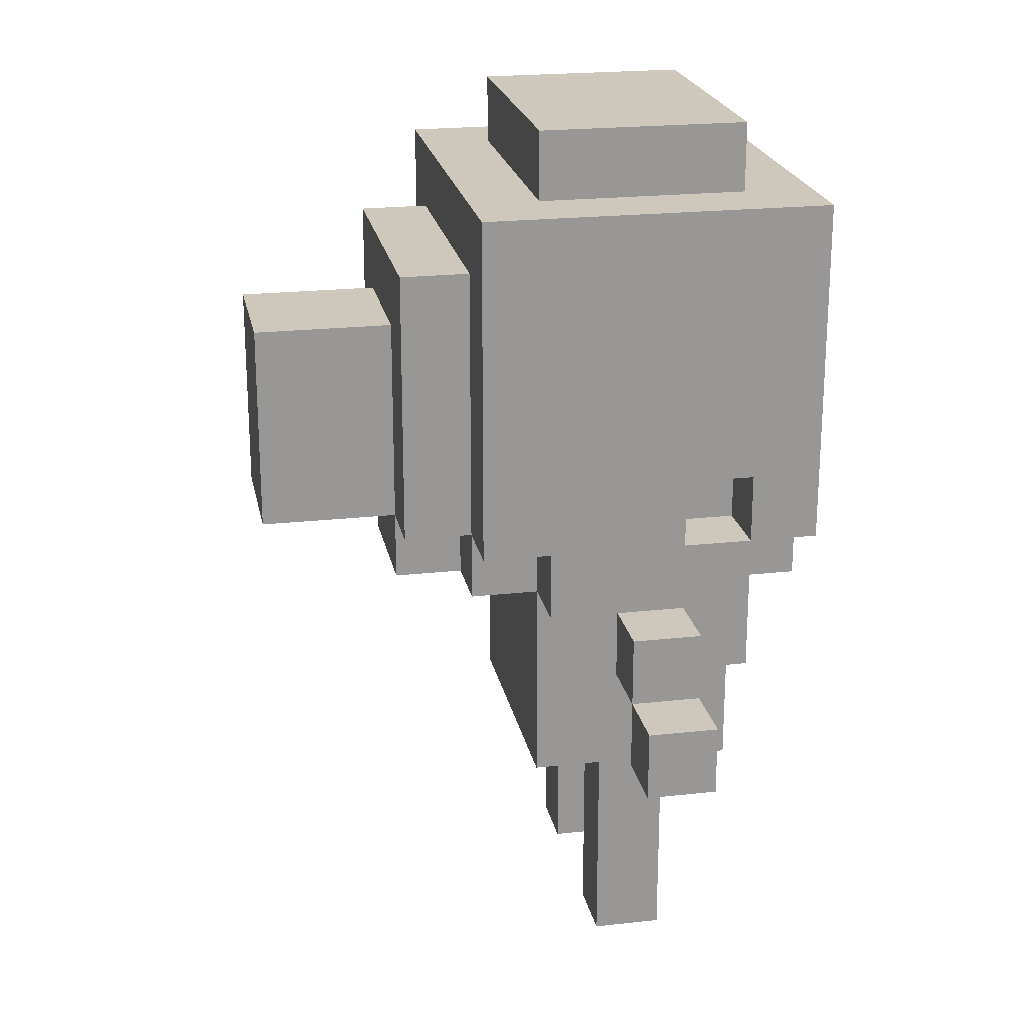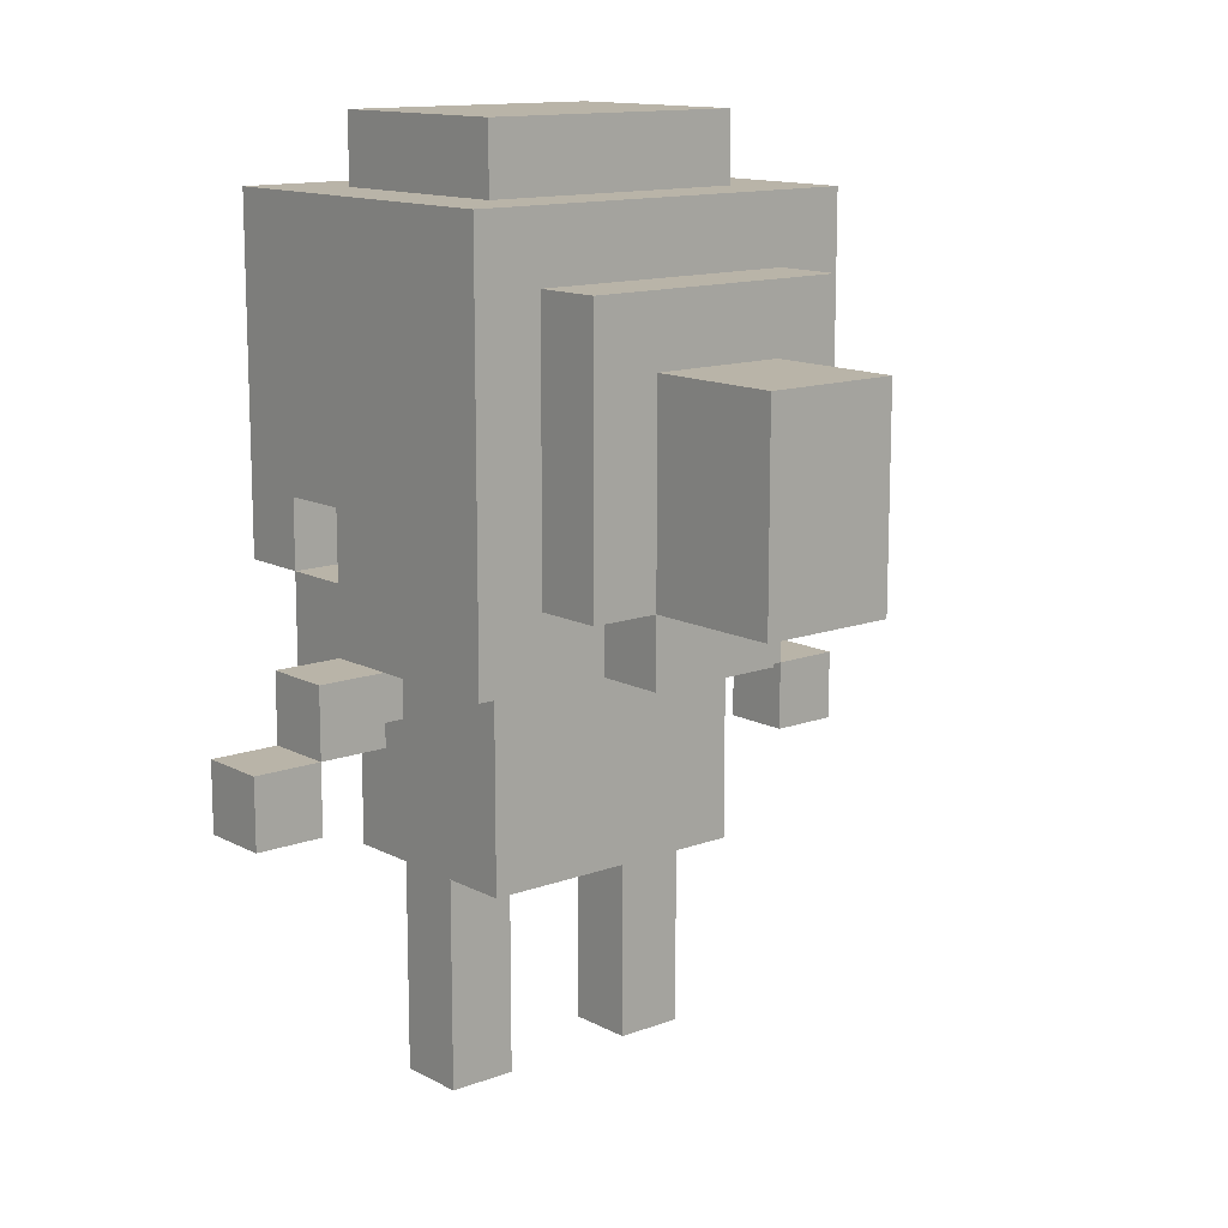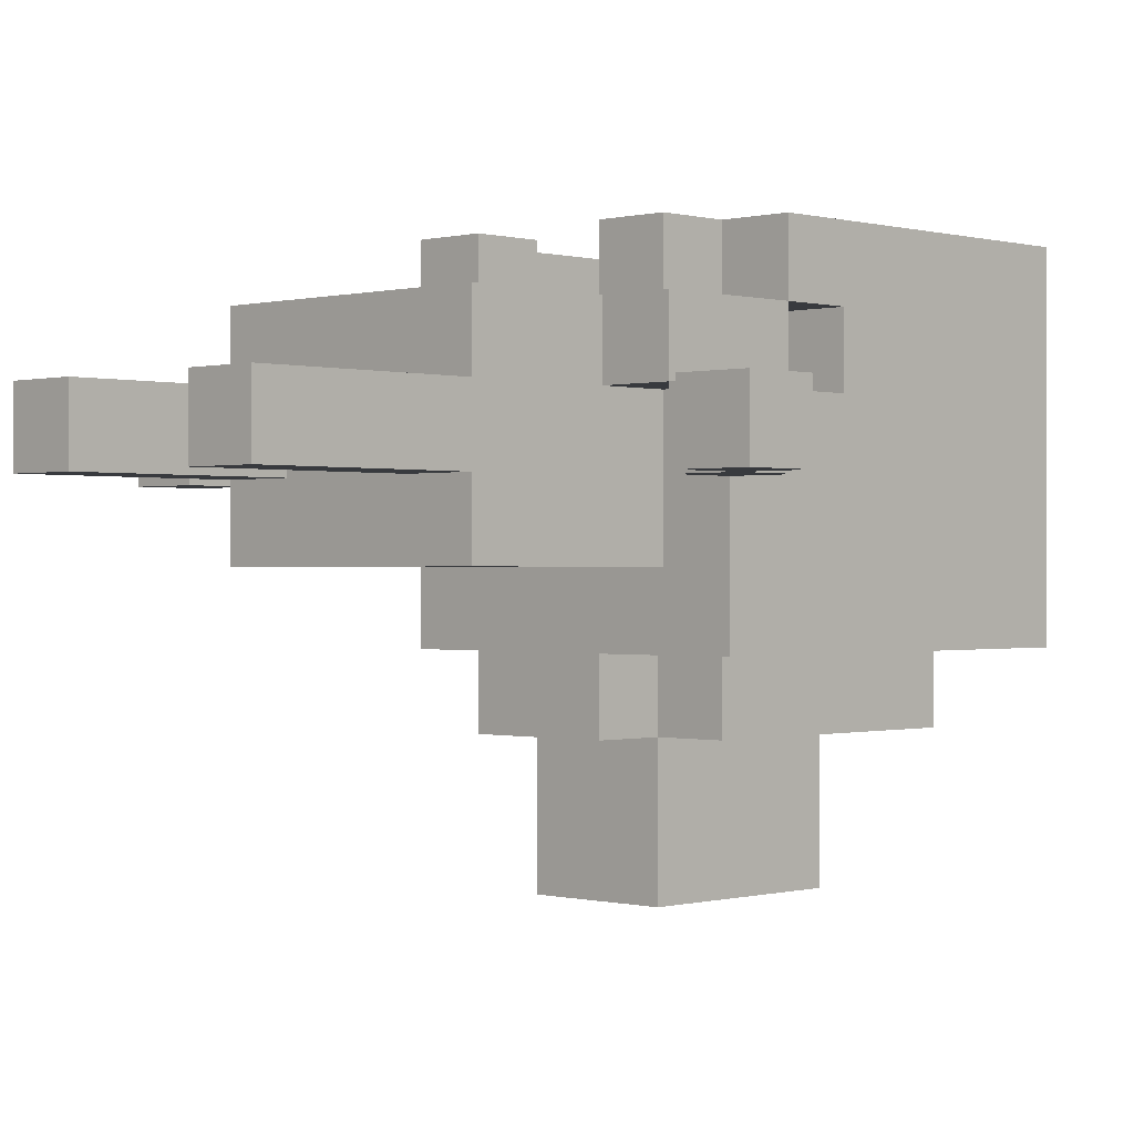
<metadata>
{"format":"obj","ext":"obj","renderer":"f3d","projection":"perspective","resolution":1024,"background":"white","views":[{"elev":21.9,"azim":-101.0,"up":"+Y"},{"elev":13.1,"azim":139.9,"up":"+Y"},{"elev":-0.1,"azim":44.2,"up":"+Z"}]}
</metadata>
<code>
o
v -0.5 0.4 0
v -0.5 0.4 -0.1
v -0.5 0.5 0
v -0.5 0.5 -0.1
v -0.4 0.5 0
v -0.4 0.5 -0.1
v -0.4 0.6 0
v -0.4 0.6 -0.1
v -0.3 0.5 0.1
v -0.3 0.5 0
v -0.3 0.6 0
v -0.3 0.6 -0.1
v -0.3 0.6 -0.2
v -0.3 0.7 0.2
v -0.3 0.7 0.1
v -0.3 0.7 0
v -0.3 0.7 -0.1
v -0.3 0.7 -0.2
v -0.3 0.7 -0.3
v -0.3 0.8 0.1
v -0.3 0.8 0
v -0.3 1.2 0.2
v -0.3 1.2 -0.3
v -0.2 0 0
v -0.2 0 -0.1
v -0.2 0.1 0
v -0.2 0.1 -0.1
v -0.2 0.2 0
v -0.2 0.2 -0.1
v -0.2 0.3 0.1
v -0.2 0.3 0
v -0.2 0.3 -0.1
v -0.2 0.3 -0.2
v -0.2 0.4 0.1
v -0.2 0.4 -0.2
v -0.2 0.5 0.1
v -0.2 0.5 0
v -0.2 0.6 0.2
v -0.2 0.6 0.1
v -0.2 0.6 0
v -0.2 0.6 -0.1
v -0.2 0.6 -0.2
v -0.2 0.6 -0.3
v -0.2 0.7 0.2
v -0.2 0.7 0.1
v -0.2 0.7 0
v -0.2 0.7 -0.2
v -0.2 0.7 -0.3
v -0.2 0.7 -0.4
v -0.2 0.8 0.1
v -0.2 0.8 0
v -0.2 1.1 -0.3
v -0.2 1.1 -0.4
v -0.2 1.2 0.1
v -0.2 1.2 -0.2
v -0.2 1.3 0.1
v -0.2 1.3 -0.2
v -0.1 0.6 -0.3
v -0.1 0.6 -0.4
v -0.1 0.7 -0.3
v -0.1 0.7 -0.4
v -0.1 0.7 -0.6
v -0.1 0.9 0.2
v -0.1 0.9 0.1
v -0.1 1 0.2
v -0.1 1 0.1
v -0.1 1 -0.4
v -0.1 1 -0.6
v 0.1 0 0
v 0.1 0 -0.1
v 0.1 0.1 0
v 0.1 0.1 -0.1
v 0.1 0.2 0
v 0.1 0.2 -0.1
v 0.1 0.3 0
v 0.1 0.3 -0.1
v 0.1 0.6 0.2
v 0.1 0.6 0.1
v 0.1 0.7 0.2
v 0.1 0.7 0.1
v 0.1 1 0.2
v 0.1 1 0.1
v 0.1 1.1 0.2
v 0.1 1.1 0.1
v 0.2 0.7 0.2
v 0.2 0.7 0.1
v 0.2 0.8 0.1
v 0.2 0.9 0.1
v 0.2 1 0.2
v 0.2 1 0.1
v 0.3 0.5 0
v 0.3 0.5 -0.1
v 0.3 0.6 0
v 0.3 0.6 -0.1
v 0.4 0.4 0
v 0.4 0.4 -0.1
v 0.4 0.5 0
v 0.4 0.5 -0.1
v -0.4 0.4 0
v -0.4 0.4 -0.1
v -0.4 0.5 0
v -0.4 0.5 -0.1
v -0.3 0.5 0
v -0.3 0.5 -0.1
v -0.3 0.6 0
v -0.3 0.6 -0.1
v -0.2 0.7 0.2
v -0.2 0.7 0.1
v -0.2 0.8 0.1
v -0.2 0.9 0.1
v -0.2 1 0.2
v -0.2 1 0.1
v -0.1 0 0
v -0.1 0 -0.1
v -0.1 0.1 0
v -0.1 0.1 -0.1
v -0.1 0.2 0
v -0.1 0.2 -0.1
v -0.1 0.3 0
v -0.1 0.3 -0.1
v -0.1 0.6 0.2
v -0.1 0.6 0.1
v -0.1 0.7 0.2
v -0.1 0.7 0.1
v 0 0.9 0.2
v 0 0.9 0.1
v 0 1.1 0.2
v 0 1.1 0.1
v 0.1 0.6 -0.3
v 0.1 0.6 -0.4
v 0.1 0.7 -0.3
v 0.1 0.7 -0.4
v 0.1 0.7 -0.6
v 0.1 1 -0.4
v 0.1 1 -0.6
v 0.2 0 0
v 0.2 0 -0.1
v 0.2 0.1 0
v 0.2 0.1 -0.1
v 0.2 0.2 0
v 0.2 0.2 -0.1
v 0.2 0.3 0.1
v 0.2 0.3 0
v 0.2 0.3 -0.1
v 0.2 0.3 -0.2
v 0.2 0.4 0.1
v 0.2 0.4 0
v 0.2 0.4 -0.1
v 0.2 0.4 -0.2
v 0.2 0.5 0.1
v 0.2 0.5 0
v 0.2 0.5 -0.1
v 0.2 0.5 -0.2
v 0.2 0.6 0.2
v 0.2 0.6 0.1
v 0.2 0.6 0
v 0.2 0.6 -0.1
v 0.2 0.6 -0.2
v 0.2 0.7 0.2
v 0.2 0.7 0.1
v 0.2 0.7 0
v 0.2 0.7 -0.3
v 0.2 0.7 -0.4
v 0.2 0.8 0.1
v 0.2 0.8 0
v 0.2 1.1 -0.3
v 0.2 1.1 -0.4
v 0.2 1.2 0.1
v 0.2 1.2 -0.2
v 0.2 1.3 0.1
v 0.2 1.3 -0.2
v 0.3 0.5 0.1
v 0.3 0.5 0
v 0.3 0.6 0
v 0.3 0.6 -0.1
v 0.3 0.6 -0.3
v 0.3 0.7 0.2
v 0.3 0.7 0.1
v 0.3 0.7 0
v 0.3 0.7 -0.1
v 0.3 0.8 0.1
v 0.3 0.8 0
v 0.3 1.2 0.2
v 0.3 1.2 -0.3
v 0.4 0.5 0
v 0.4 0.5 -0.1
v 0.4 0.6 0
v 0.4 0.6 -0.1
v 0.5 0.4 0
v 0.5 0.4 -0.1
v 0.5 0.5 0
v 0.5 0.5 -0.1
v -0.3 0.7 0.2
v -0.3 1.2 0.2
v -0.2 0.6 0.2
v -0.2 0.7 0.2
v -0.2 1 0.2
v -0.1 0.6 0.2
v -0.1 0.7 0.2
v -0.1 0.9 0.2
v -0.1 1 0.2
v 0 0.9 0.2
v 0 1.1 0.2
v 0.1 0.6 0.2
v 0.1 0.7 0.2
v 0.1 1 0.2
v 0.1 1.1 0.2
v 0.2 0.6 0.2
v 0.2 0.7 0.2
v 0.2 1 0.2
v 0.3 0.7 0.2
v 0.3 1.2 0.2
v -0.3 0.5 0.1
v -0.3 0.7 0.1
v -0.2 0.3 0.1
v -0.2 0.4 0.1
v -0.2 0.5 0.1
v -0.2 0.6 0.1
v -0.2 0.7 0.1
v -0.2 0.8 0.1
v -0.2 0.9 0.1
v -0.2 1 0.1
v -0.2 1.2 0.1
v -0.2 1.3 0.1
v -0.1 0.4 0.1
v -0.1 0.6 0.1
v -0.1 0.7 0.1
v -0.1 0.8 0.1
v -0.1 0.9 0.1
v -0.1 1 0.1
v 0 0.4 0.1
v 0 0.6 0.1
v 0 0.9 0.1
v 0 1.1 0.1
v 0.1 0.4 0.1
v 0.1 0.5 0.1
v 0.1 0.6 0.1
v 0.1 0.7 0.1
v 0.1 0.8 0.1
v 0.1 0.9 0.1
v 0.1 1 0.1
v 0.1 1.1 0.1
v 0.2 0.3 0.1
v 0.2 0.4 0.1
v 0.2 0.5 0.1
v 0.2 0.6 0.1
v 0.2 0.7 0.1
v 0.2 0.8 0.1
v 0.2 0.9 0.1
v 0.2 1 0.1
v 0.2 1.2 0.1
v 0.2 1.3 0.1
v 0.3 0.5 0.1
v 0.3 0.7 0.1
v -0.5 0.4 0
v -0.5 0.5 0
v -0.4 0.4 0
v -0.4 0.5 0
v -0.4 0.6 0
v -0.3 0.5 0
v -0.3 0.6 0
v -0.3 0.7 0
v -0.3 0.8 0
v -0.2 0 0
v -0.2 0.1 0
v -0.2 0.2 0
v -0.2 0.3 0
v -0.2 0.7 0
v -0.2 0.8 0
v -0.1 0 0
v -0.1 0.1 0
v -0.1 0.2 0
v -0.1 0.3 0
v 0.1 0 0
v 0.1 0.1 0
v 0.1 0.2 0
v 0.1 0.3 0
v 0.2 0 0
v 0.2 0.1 0
v 0.2 0.2 0
v 0.2 0.3 0
v 0.2 0.7 0
v 0.2 0.8 0
v 0.3 0.5 0
v 0.3 0.6 0
v 0.3 0.7 0
v 0.3 0.8 0
v 0.4 0.4 0
v 0.4 0.5 0
v 0.4 0.6 0
v 0.5 0.4 0
v 0.5 0.5 0
v -0.3 0.7 0.1
v -0.3 0.8 0.1
v -0.2 0.7 0.1
v -0.2 0.8 0.1
v 0.2 0.7 0.1
v 0.2 0.8 0.1
v 0.3 0.7 0.1
v 0.3 0.8 0.1
v -0.3 0.5 0
v -0.3 0.6 0
v -0.2 0.5 0
v -0.2 0.6 0
v 0.2 0.5 0
v 0.2 0.6 0
v 0.3 0.5 0
v 0.3 0.6 0
v -0.5 0.4 -0.1
v -0.5 0.5 -0.1
v -0.4 0.4 -0.1
v -0.4 0.5 -0.1
v -0.4 0.6 -0.1
v -0.3 0.5 -0.1
v -0.3 0.6 -0.1
v -0.2 0 -0.1
v -0.2 0.1 -0.1
v -0.2 0.2 -0.1
v -0.2 0.3 -0.1
v -0.1 0 -0.1
v -0.1 0.1 -0.1
v -0.1 0.2 -0.1
v -0.1 0.3 -0.1
v 0.1 0 -0.1
v 0.1 0.1 -0.1
v 0.1 0.2 -0.1
v 0.1 0.3 -0.1
v 0.2 0 -0.1
v 0.2 0.1 -0.1
v 0.2 0.2 -0.1
v 0.2 0.3 -0.1
v 0.3 0.5 -0.1
v 0.3 0.6 -0.1
v 0.4 0.4 -0.1
v 0.4 0.5 -0.1
v 0.4 0.6 -0.1
v 0.5 0.4 -0.1
v 0.5 0.5 -0.1
v -0.3 0.6 -0.2
v -0.3 0.7 -0.2
v -0.2 0.3 -0.2
v -0.2 0.4 -0.2
v -0.2 0.6 -0.2
v -0.2 0.7 -0.2
v -0.2 1.2 -0.2
v -0.2 1.3 -0.2
v -0.1 0.4 -0.2
v -0.1 0.6 -0.2
v 0 0.4 -0.2
v 0 0.6 -0.2
v 0.1 0.4 -0.2
v 0.1 0.5 -0.2
v 0.1 0.6 -0.2
v 0.2 0.3 -0.2
v 0.2 0.4 -0.2
v 0.2 0.5 -0.2
v 0.2 0.6 -0.2
v 0.2 1.2 -0.2
v 0.2 1.3 -0.2
v -0.3 0.7 -0.3
v -0.3 1.2 -0.3
v -0.2 0.6 -0.3
v -0.2 0.7 -0.3
v -0.2 1.1 -0.3
v -0.1 0.6 -0.3
v -0.1 0.7 -0.3
v 0.1 0.6 -0.3
v 0.1 0.7 -0.3
v 0.2 0.7 -0.3
v 0.2 1.1 -0.3
v 0.3 0.6 -0.3
v 0.3 1.2 -0.3
v -0.2 0.7 -0.4
v -0.2 1.1 -0.4
v -0.1 0.6 -0.4
v -0.1 0.7 -0.4
v -0.1 1 -0.4
v 0.1 0.6 -0.4
v 0.1 0.7 -0.4
v 0.1 1 -0.4
v 0.2 0.7 -0.4
v 0.2 1.1 -0.4
v -0.1 0.7 -0.6
v -0.1 1 -0.6
v 0.1 0.7 -0.6
v 0.1 1 -0.6
v -0.2 0 0
v -0.1 0 0
v 0.1 0 0
v 0.2 0 0
v -0.2 0 -0.1
v -0.1 0 -0.1
v 0.1 0 -0.1
v 0.2 0 -0.1
v -0.2 0.3 0.1
v 0.2 0.3 0.1
v -0.2 0.3 0
v -0.1 0.3 0
v 0.1 0.3 0
v 0.2 0.3 0
v -0.2 0.3 -0.1
v -0.1 0.3 -0.1
v 0.1 0.3 -0.1
v 0.2 0.3 -0.1
v -0.2 0.3 -0.2
v 0.2 0.3 -0.2
v -0.5 0.4 0
v -0.4 0.4 0
v 0.4 0.4 0
v 0.5 0.4 0
v -0.5 0.4 -0.1
v -0.4 0.4 -0.1
v 0.4 0.4 -0.1
v 0.5 0.4 -0.1
v -0.3 0.5 0.1
v -0.2 0.5 0.1
v 0.2 0.5 0.1
v 0.3 0.5 0.1
v -0.4 0.5 0
v -0.3 0.5 0
v -0.2 0.5 0
v 0.2 0.5 0
v 0.3 0.5 0
v 0.4 0.5 0
v -0.4 0.5 -0.1
v -0.3 0.5 -0.1
v 0.3 0.5 -0.1
v 0.4 0.5 -0.1
v -0.2 0.6 0.2
v -0.1 0.6 0.2
v 0.1 0.6 0.2
v 0.2 0.6 0.2
v -0.2 0.6 0.1
v -0.1 0.6 0.1
v 0.1 0.6 0.1
v 0.2 0.6 0.1
v -0.3 0.6 0
v -0.2 0.6 0
v 0.2 0.6 0
v 0.3 0.6 0
v -0.3 0.6 -0.1
v -0.2 0.6 -0.1
v 0.2 0.6 -0.1
v 0.3 0.6 -0.1
v -0.3 0.6 -0.2
v -0.2 0.6 -0.2
v -0.1 0.6 -0.2
v 0 0.6 -0.2
v 0.1 0.6 -0.2
v 0.2 0.6 -0.2
v -0.2 0.6 -0.3
v -0.1 0.6 -0.3
v 0.1 0.6 -0.3
v 0.3 0.6 -0.3
v -0.1 0.6 -0.4
v 0.1 0.6 -0.4
v -0.3 0.7 0.2
v -0.2 0.7 0.2
v 0.2 0.7 0.2
v 0.3 0.7 0.2
v -0.3 0.7 0.1
v -0.2 0.7 0.1
v 0.2 0.7 0.1
v 0.3 0.7 0.1
v -0.3 0.7 -0.2
v -0.2 0.7 -0.2
v -0.3 0.7 -0.3
v -0.2 0.7 -0.3
v -0.1 0.7 -0.3
v 0.1 0.7 -0.3
v 0.2 0.7 -0.3
v -0.2 0.7 -0.4
v -0.1 0.7 -0.4
v 0.1 0.7 -0.4
v 0.2 0.7 -0.4
v -0.1 0.7 -0.6
v 0.1 0.7 -0.6
v -0.3 0.8 0.1
v -0.2 0.8 0.1
v 0.2 0.8 0.1
v 0.3 0.8 0.1
v -0.3 0.8 0
v -0.2 0.8 0
v 0.2 0.8 0
v 0.3 0.8 0
v -0.1 0.9 0.2
v 0 0.9 0.2
v -0.1 0.9 0.1
v 0 0.9 0.1
v -0.2 1 0.2
v -0.1 1 0.2
v 0.1 1 0.2
v 0.2 1 0.2
v -0.2 1 0.1
v -0.1 1 0.1
v 0.1 1 0.1
v 0.2 1 0.1
v 0 1.1 0.2
v 0.1 1.1 0.2
v 0 1.1 0.1
v 0.1 1.1 0.1
v -0.5 0.5 0
v -0.4 0.5 0
v 0.4 0.5 0
v 0.5 0.5 0
v -0.5 0.5 -0.1
v -0.4 0.5 -0.1
v 0.4 0.5 -0.1
v 0.5 0.5 -0.1
v -0.4 0.6 0
v -0.3 0.6 0
v 0.3 0.6 0
v 0.4 0.6 0
v -0.4 0.6 -0.1
v -0.3 0.6 -0.1
v 0.3 0.6 -0.1
v 0.4 0.6 -0.1
v -0.2 0.7 0.2
v -0.1 0.7 0.2
v 0.1 0.7 0.2
v 0.2 0.7 0.2
v -0.3 0.7 0.1
v -0.2 0.7 0.1
v -0.1 0.7 0.1
v 0.1 0.7 0.1
v 0.2 0.7 0.1
v 0.3 0.7 0.1
v -0.3 0.7 0
v -0.2 0.7 0
v 0.2 0.7 0
v 0.3 0.7 0
v -0.1 1 -0.4
v 0.1 1 -0.4
v -0.1 1 -0.6
v 0.1 1 -0.6
v -0.2 1.1 -0.3
v 0.2 1.1 -0.3
v -0.2 1.1 -0.4
v 0.2 1.1 -0.4
v -0.3 1.2 0.2
v 0.3 1.2 0.2
v -0.2 1.2 0.1
v 0.2 1.2 0.1
v -0.2 1.2 -0.2
v 0.2 1.2 -0.2
v -0.3 1.2 -0.3
v 0.3 1.2 -0.3
v -0.2 1.3 0.1
v 0.2 1.3 0.1
v -0.2 1.3 -0.2
v 0.2 1.3 -0.2
f 3 2 1
f 4 2 3
f 7 6 5
f 8 6 7
f 11 10 9
f 15 11 9
f 16 12 11
f 16 11 15
f 17 13 12
f 17 12 16
f 18 13 17
f 20 15 14
f 21 19 18
f 21 18 17
f 21 17 16
f 22 20 14
f 22 21 20
f 23 19 21
f 23 21 22
f 26 25 24
f 27 25 26
f 28 27 26
f 29 27 28
f 31 29 28
f 32 29 31
f 34 32 31
f 34 33 32
f 34 31 30
f 35 33 34
f 36 35 34
f 37 35 36
f 40 35 37
f 41 35 40
f 42 35 41
f 44 39 38
f 45 39 44
f 47 43 42
f 48 43 47
f 50 46 45
f 51 46 50
f 52 49 48
f 53 49 52
f 56 55 54
f 57 55 56
f 60 59 58
f 61 59 60
f 65 64 63
f 66 64 65
f 67 62 61
f 68 62 67
f 71 70 69
f 72 70 71
f 73 72 71
f 74 72 73
f 75 74 73
f 76 74 75
f 79 78 77
f 80 78 79
f 83 82 81
f 84 82 83
f 87 86 85
f 88 87 85
f 89 88 85
f 90 88 89
f 93 92 91
f 94 92 93
f 97 96 95
f 98 96 97
f 99 100 101
f 101 100 102
f 103 104 105
f 105 104 106
f 107 108 109
f 107 109 110
f 107 110 111
f 111 110 112
f 113 114 115
f 115 114 116
f 115 116 117
f 117 116 118
f 117 118 119
f 119 118 120
f 121 122 123
f 123 122 124
f 125 126 127
f 127 126 128
f 129 130 131
f 131 130 132
f 132 133 134
f 134 133 135
f 136 137 138
f 138 137 139
f 138 139 140
f 140 139 141
f 140 141 143
f 143 141 144
f 143 144 146
f 144 145 146
f 142 143 146
f 146 145 147
f 147 145 148
f 148 145 149
f 146 147 150
f 147 148 151
f 150 147 151
f 148 149 152
f 151 148 152
f 152 149 153
f 151 152 156
f 152 153 156
f 156 153 157
f 157 153 158
f 154 155 159
f 159 155 160
f 160 161 164
f 164 161 165
f 162 163 166
f 166 163 167
f 168 169 170
f 170 169 171
f 172 173 174
f 172 174 178
f 174 175 179
f 178 174 179
f 175 176 180
f 179 175 180
f 177 178 181
f 179 180 182
f 177 181 183
f 181 182 183
f 180 176 184
f 183 182 184
f 182 180 184
f 185 186 187
f 187 186 188
f 189 190 191
f 191 190 192
f 196 194 193
f 197 194 196
f 198 196 195
f 199 196 198
f 201 194 197
f 202 201 200
f 203 194 201
f 203 201 202
f 207 194 203
f 208 205 204
f 209 205 208
f 210 207 206
f 211 210 209
f 212 207 210
f 212 210 211
f 212 194 207
f 217 214 213
f 218 214 217
f 219 214 218
f 225 216 215
f 225 217 216
f 225 218 217
f 226 218 225
f 227 220 219
f 228 221 220
f 228 220 227
f 229 222 221
f 229 221 228
f 230 222 229
f 231 226 225
f 231 225 215
f 232 227 226
f 232 226 231
f 233 228 227
f 233 229 228
f 235 231 215
f 235 232 231
f 236 232 235
f 237 227 232
f 237 232 236
f 238 233 227
f 238 227 237
f 239 233 238
f 240 234 233
f 240 233 239
f 241 234 240
f 242 234 241
f 243 235 215
f 244 236 235
f 244 235 243
f 245 237 236
f 245 236 244
f 246 237 245
f 247 239 238
f 248 240 239
f 248 239 247
f 249 241 240
f 249 240 248
f 250 241 249
f 251 224 223
f 252 224 251
f 253 246 245
f 253 247 246
f 254 247 253
f 257 256 255
f 258 256 257
f 260 259 258
f 261 259 260
f 268 263 262
f 269 263 268
f 270 265 264
f 271 266 265
f 271 265 270
f 272 267 266
f 272 266 271
f 273 267 272
f 278 275 274
f 279 276 275
f 279 275 278
f 280 277 276
f 280 276 279
f 281 277 280
f 286 283 282
f 287 283 286
f 289 285 284
f 290 285 289
f 291 289 288
f 292 289 291
f 293 294 295
f 295 294 296
f 297 298 299
f 299 298 300
f 301 302 303
f 303 302 304
f 305 306 307
f 307 306 308
f 309 310 311
f 311 310 312
f 312 313 314
f 314 313 315
f 316 317 320
f 317 318 321
f 320 317 321
f 318 319 322
f 321 318 322
f 322 319 323
f 324 325 328
f 325 326 329
f 328 325 329
f 326 327 330
f 329 326 330
f 330 327 331
f 332 333 335
f 335 333 336
f 334 335 337
f 337 335 338
f 339 340 343
f 343 340 344
f 341 342 347
f 342 343 347
f 347 343 348
f 341 347 349
f 347 348 349
f 349 348 350
f 341 349 351
f 349 350 351
f 351 350 352
f 352 350 353
f 341 351 354
f 351 352 355
f 354 351 355
f 352 353 356
f 355 352 356
f 356 353 357
f 345 346 358
f 358 346 359
f 360 361 363
f 363 361 364
f 362 363 365
f 365 363 366
f 367 368 369
f 364 361 370
f 367 369 371
f 369 370 371
f 370 361 372
f 371 370 372
f 373 374 376
f 376 374 377
f 375 376 378
f 378 376 379
f 377 374 380
f 379 380 381
f 380 374 382
f 381 380 382
f 383 384 385
f 385 384 386
f 391 388 387
f 392 388 391
f 393 390 389
f 394 390 393
f 397 396 395
f 398 396 397
f 399 396 398
f 400 396 399
f 402 399 398
f 403 399 402
f 405 402 401
f 405 404 403
f 405 403 402
f 406 404 405
f 411 408 407
f 412 408 411
f 413 410 409
f 414 410 413
f 420 416 415
f 421 416 420
f 422 418 417
f 423 418 422
f 425 420 419
f 426 420 425
f 427 424 423
f 428 424 427
f 433 430 429
f 434 430 433
f 435 432 431
f 436 432 435
f 441 438 437
f 442 438 441
f 443 440 439
f 444 440 443
f 445 442 441
f 446 442 445
f 450 444 443
f 451 449 448
f 451 450 449
f 451 447 446
f 451 448 447
f 452 450 451
f 453 450 452
f 454 444 450
f 454 450 453
f 455 453 452
f 456 453 455
f 461 458 457
f 462 458 461
f 463 460 459
f 464 460 463
f 467 466 465
f 468 466 467
f 472 469 468
f 473 469 472
f 474 471 470
f 475 471 474
f 476 474 473
f 477 474 476
f 482 479 478
f 483 479 482
f 484 481 480
f 485 481 484
f 488 487 486
f 489 487 488
f 494 491 490
f 495 491 494
f 496 493 492
f 497 493 496
f 500 499 498
f 501 499 500
f 502 503 506
f 506 503 507
f 504 505 508
f 508 505 509
f 510 511 514
f 514 511 515
f 512 513 516
f 516 513 517
f 518 519 523
f 523 519 524
f 520 521 525
f 525 521 526
f 522 523 528
f 528 523 529
f 526 527 530
f 530 527 531
f 532 533 534
f 534 533 535
f 536 537 538
f 538 537 539
f 540 541 542
f 542 541 543
f 540 542 544
f 543 541 545
f 540 544 546
f 544 545 546
f 545 541 547
f 546 545 547
f 548 549 550
f 550 549 551

</code>
